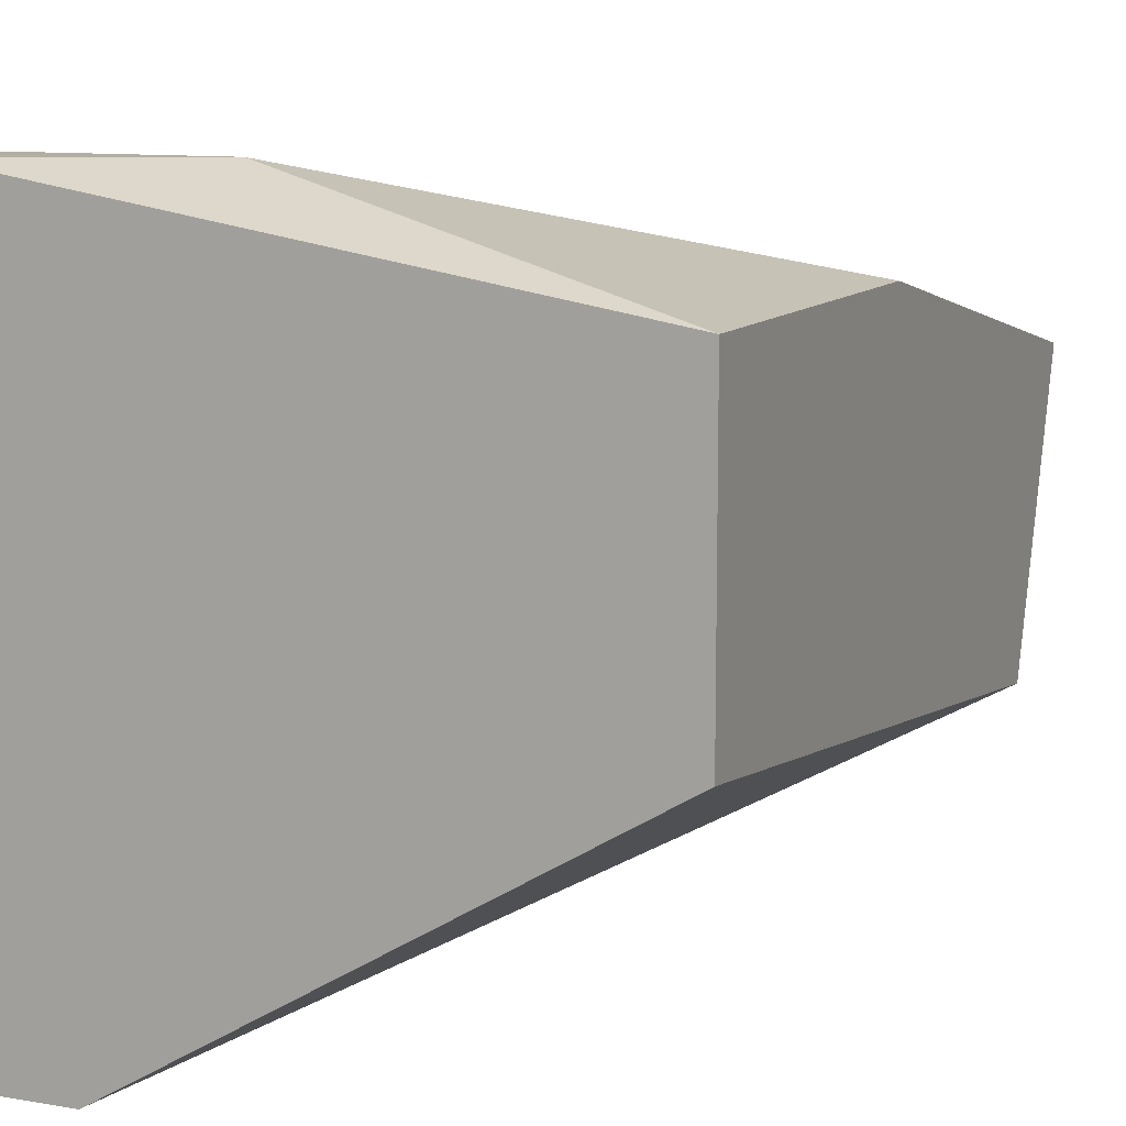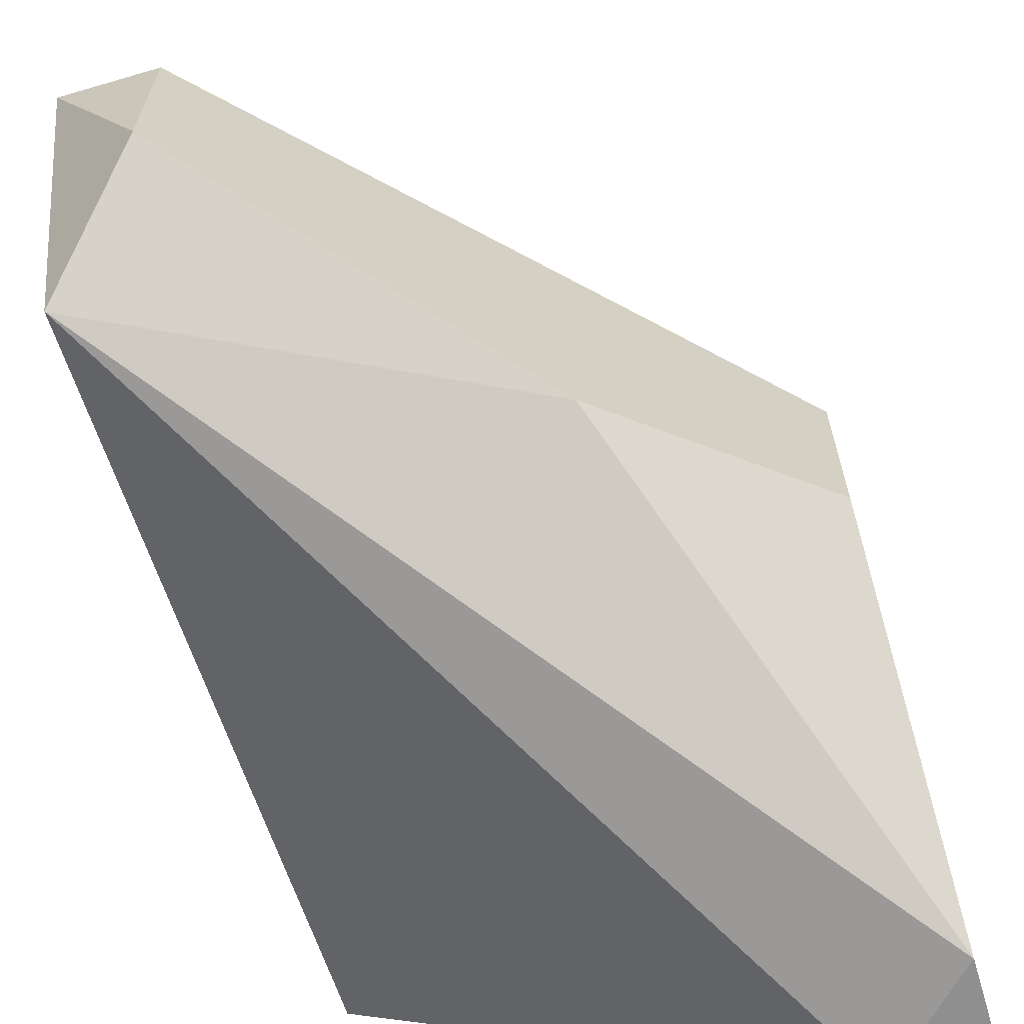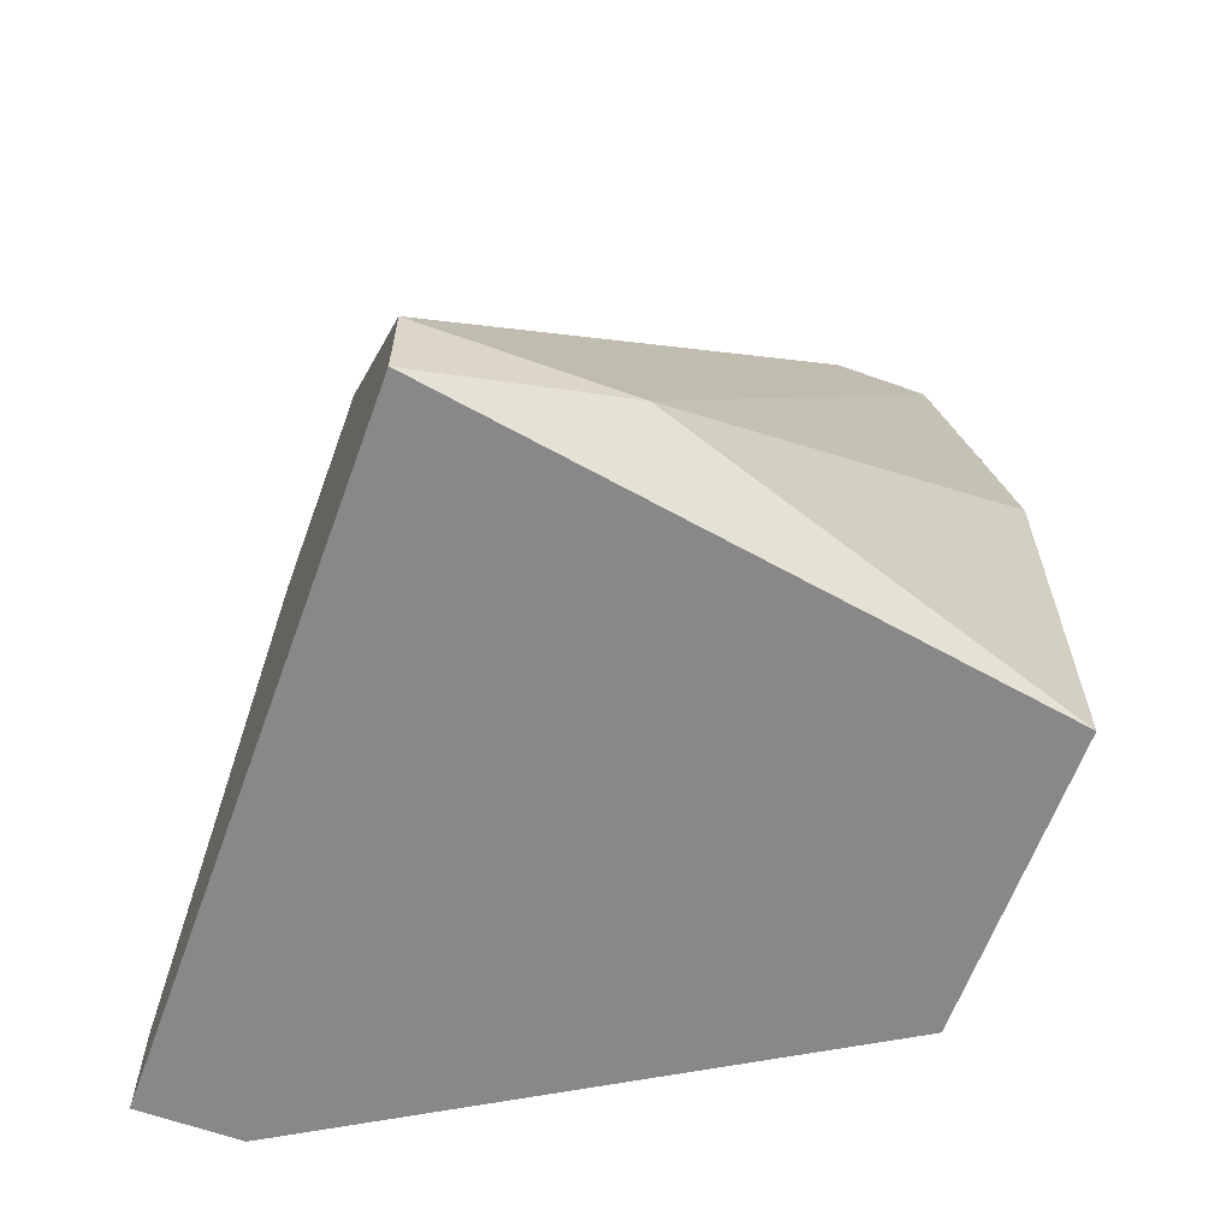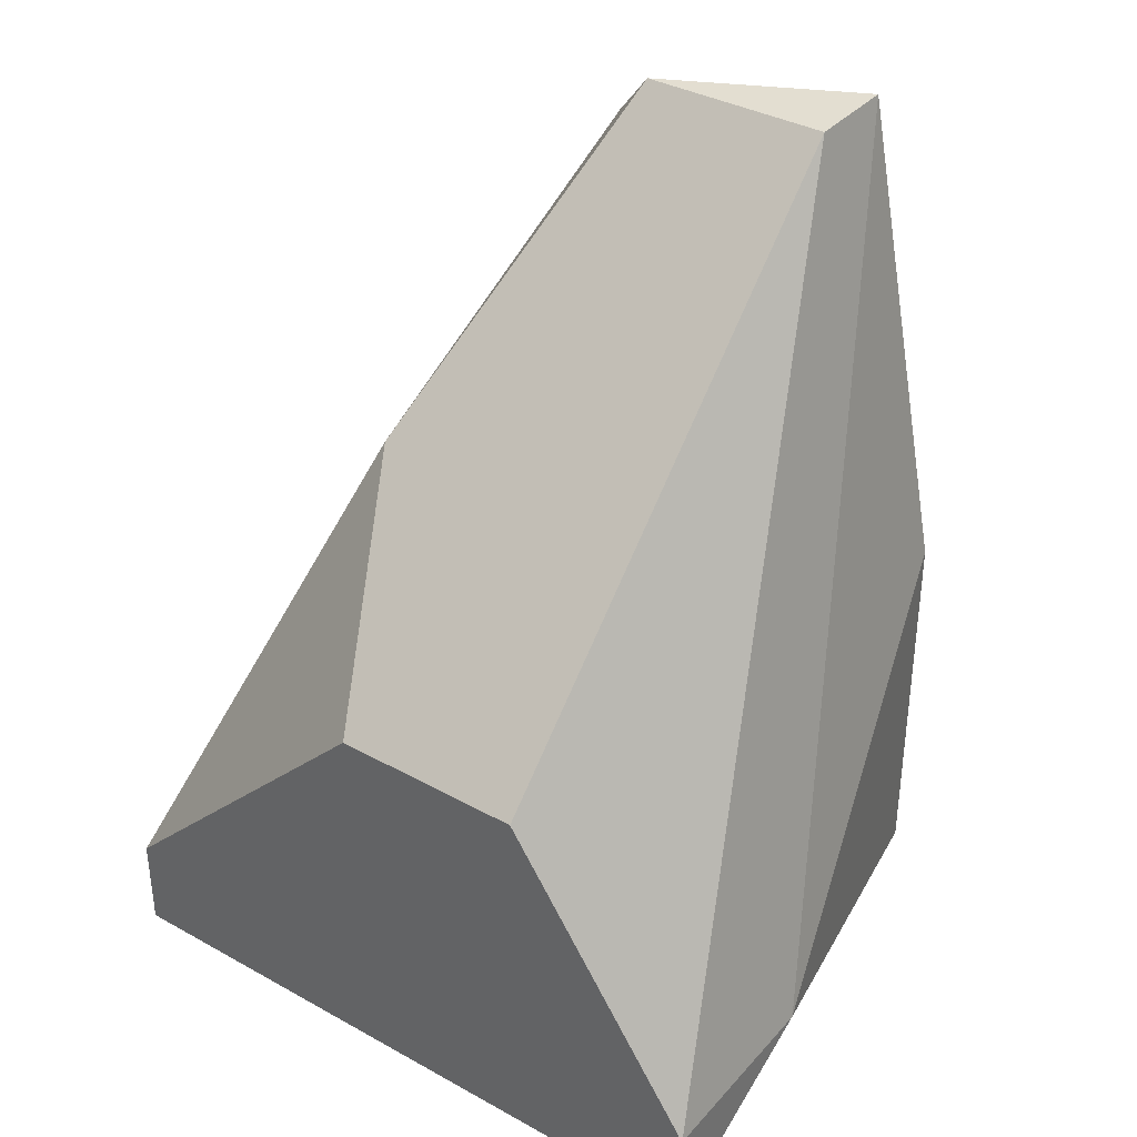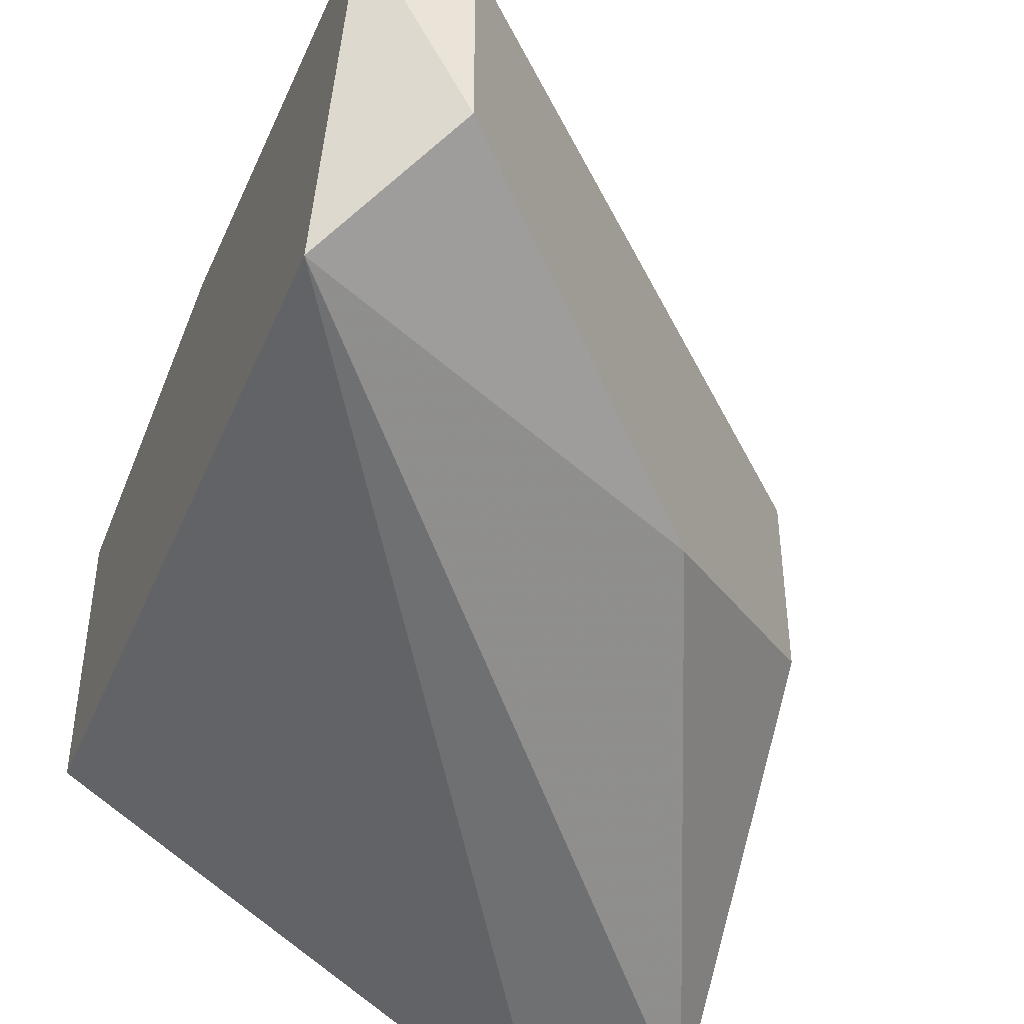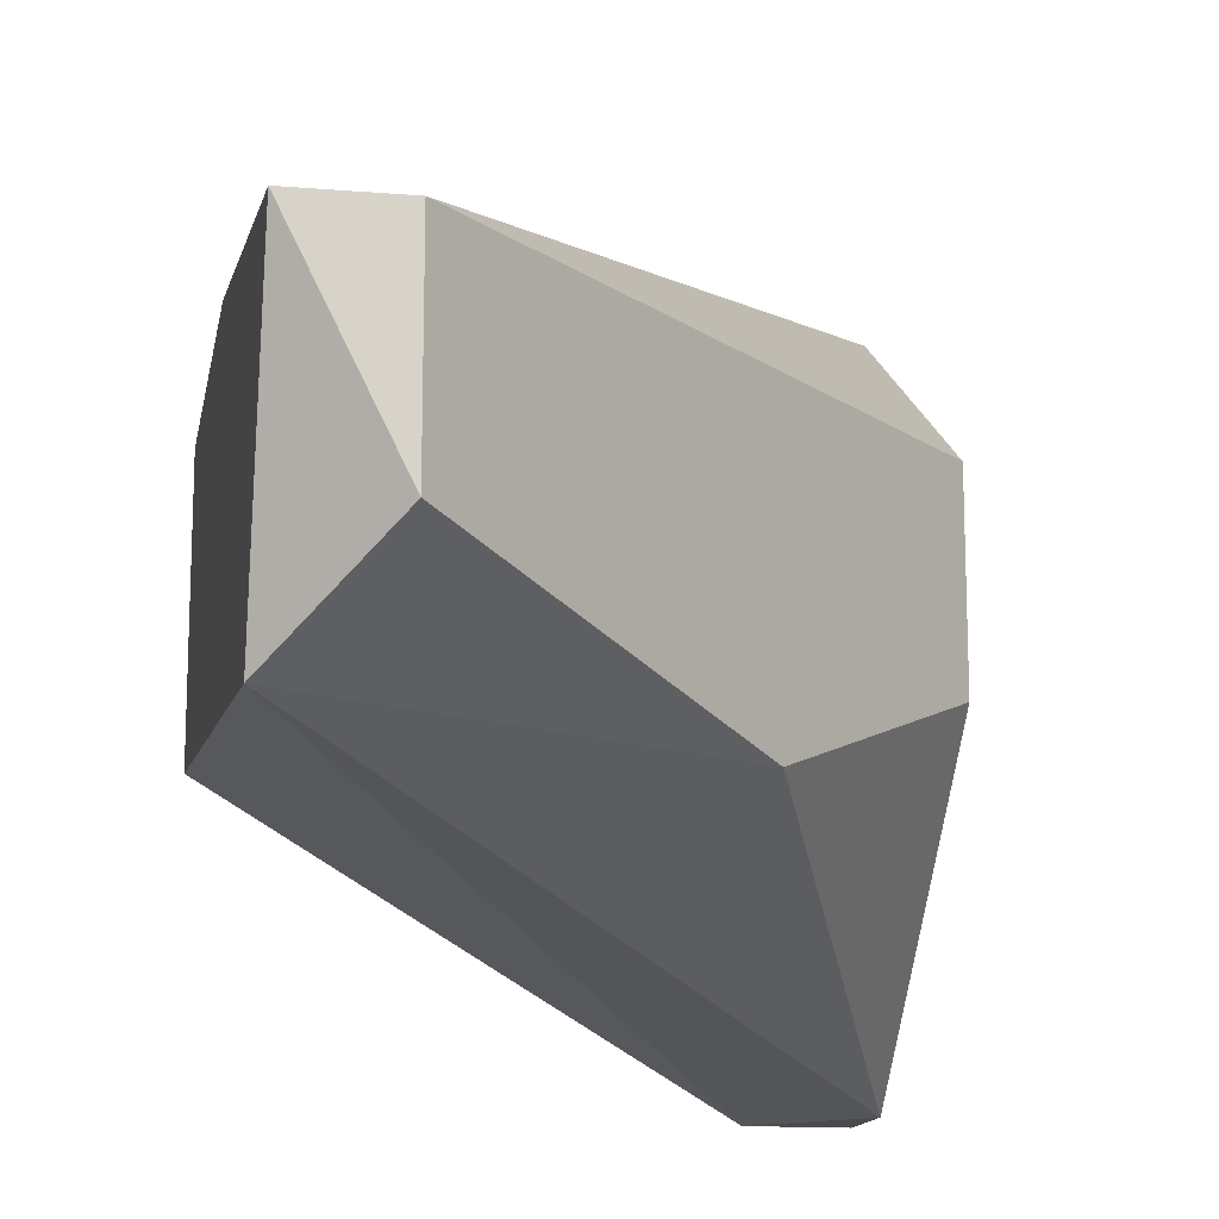
<metadata>
{"format":"obj","ext":"obj","renderer":"f3d","projection":"perspective","resolution":1024,"background":"white","views":[{"elev":10.7,"azim":-157.0,"up":"+Y"},{"elev":-65.4,"azim":16.4,"up":"+Y"},{"elev":-62.8,"azim":160.0,"up":"+Z"},{"elev":36.3,"azim":125.8,"up":"+Z"},{"elev":-44.4,"azim":-20.5,"up":"+Y"},{"elev":-14.3,"azim":-10.2,"up":"+Y"}]}
</metadata>
<code>
v -0.006164 -0.00899 -0.008035
v -0.006164 -0.007021 -0.02378
v -0.006164 -0.003086 -0.006065
v -0.006164 -0.001119 -0.02378
v -0.006164 -0.001119 -0.0159
v 0.003675 -0.01293 -0.02378
v 0.005644 0.00085 -0.02378
v 0.005644 0.00085 -0.02181
v 0.005644 -0.007021 -0.0159
v 0.005644 -0.003086 -0.0159
v 0.005644 -0.01293 -0.02378
v 0.005644 -0.01293 -0.02181
v 0.001707 0.00085 -0.02181
v 0.001707 -0.00899 -0.01197
v -0.004196 -0.007021 -0.006065
v -0.004196 -0.003086 -0.006065
f 13 16 8
f 11 6 7
f 7 6 4
f 11 7 9
f 3 4 1
f 4 6 2
f 6 1 2
f 1 4 2
f 9 7 10
f 9 10 16
f 7 4 13
f 3 16 13
f 6 11 12
f 11 9 12
f 1 6 12
f 9 14 12
f 14 1 12
f 4 3 5
f 3 13 5
f 13 4 5
f 3 1 15
f 14 9 15
f 1 14 15
f 16 3 15
f 9 16 15
f 10 7 8
f 16 10 8
f 7 13 8

</code>
